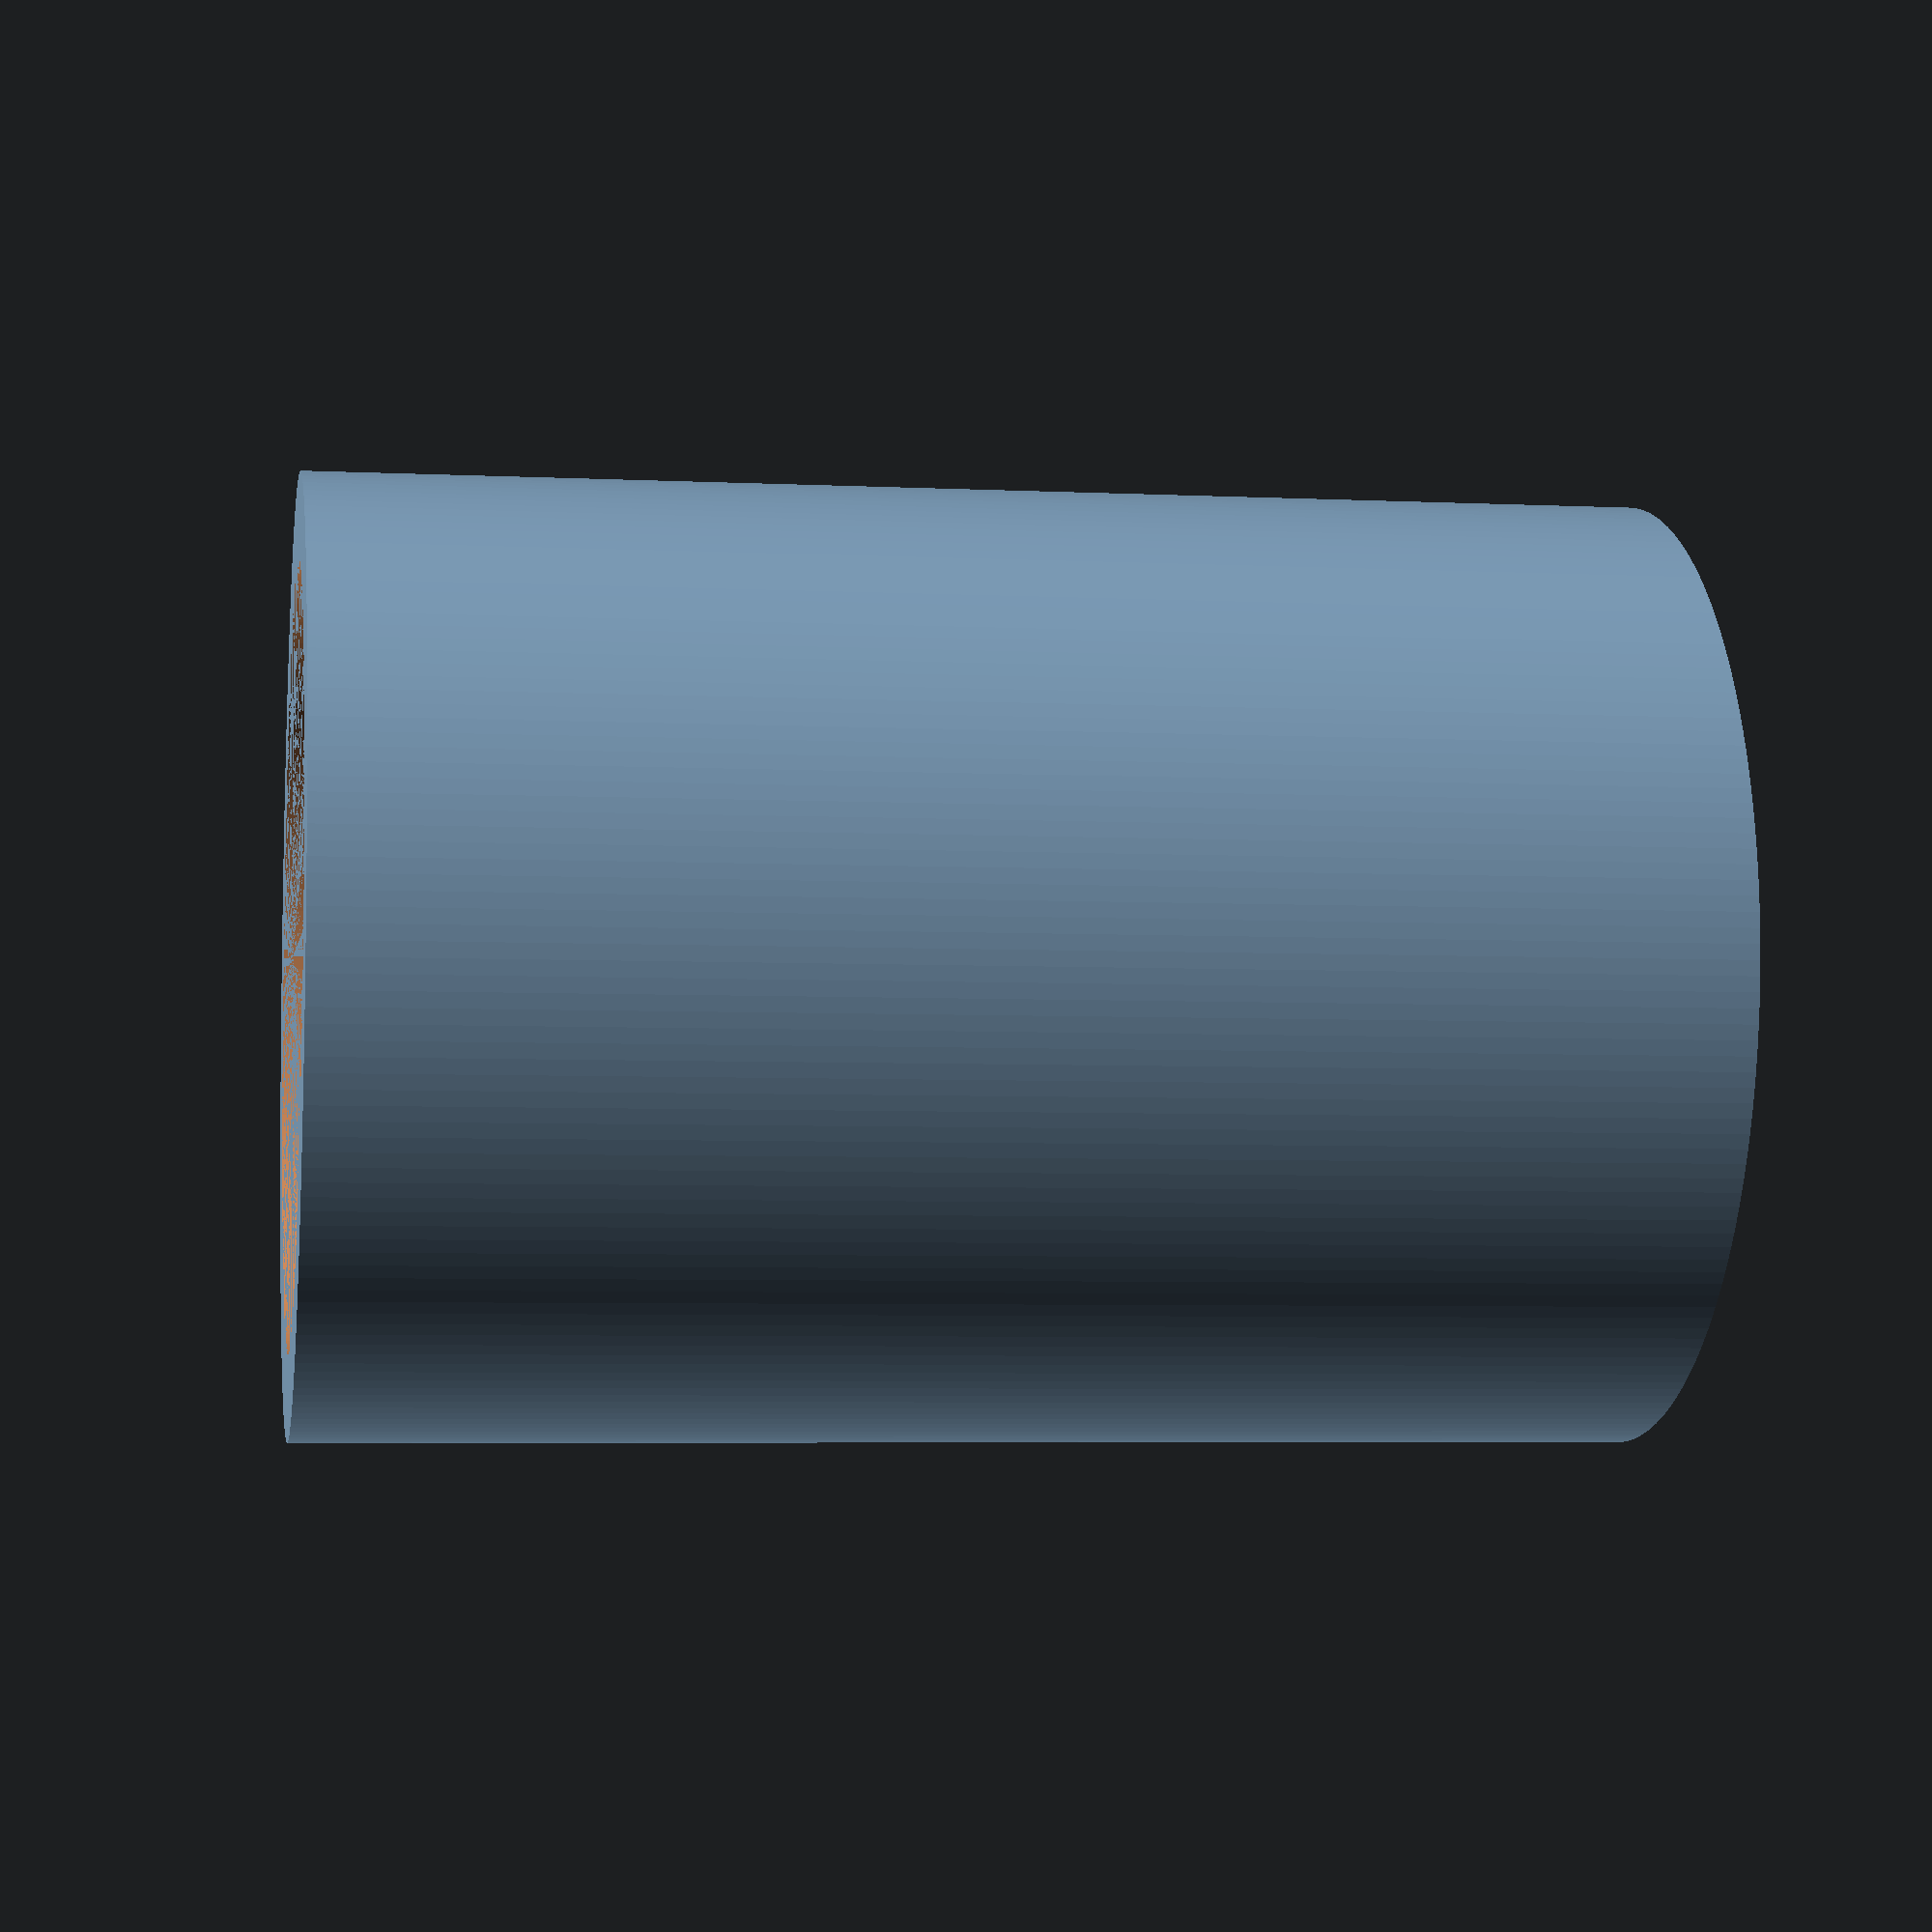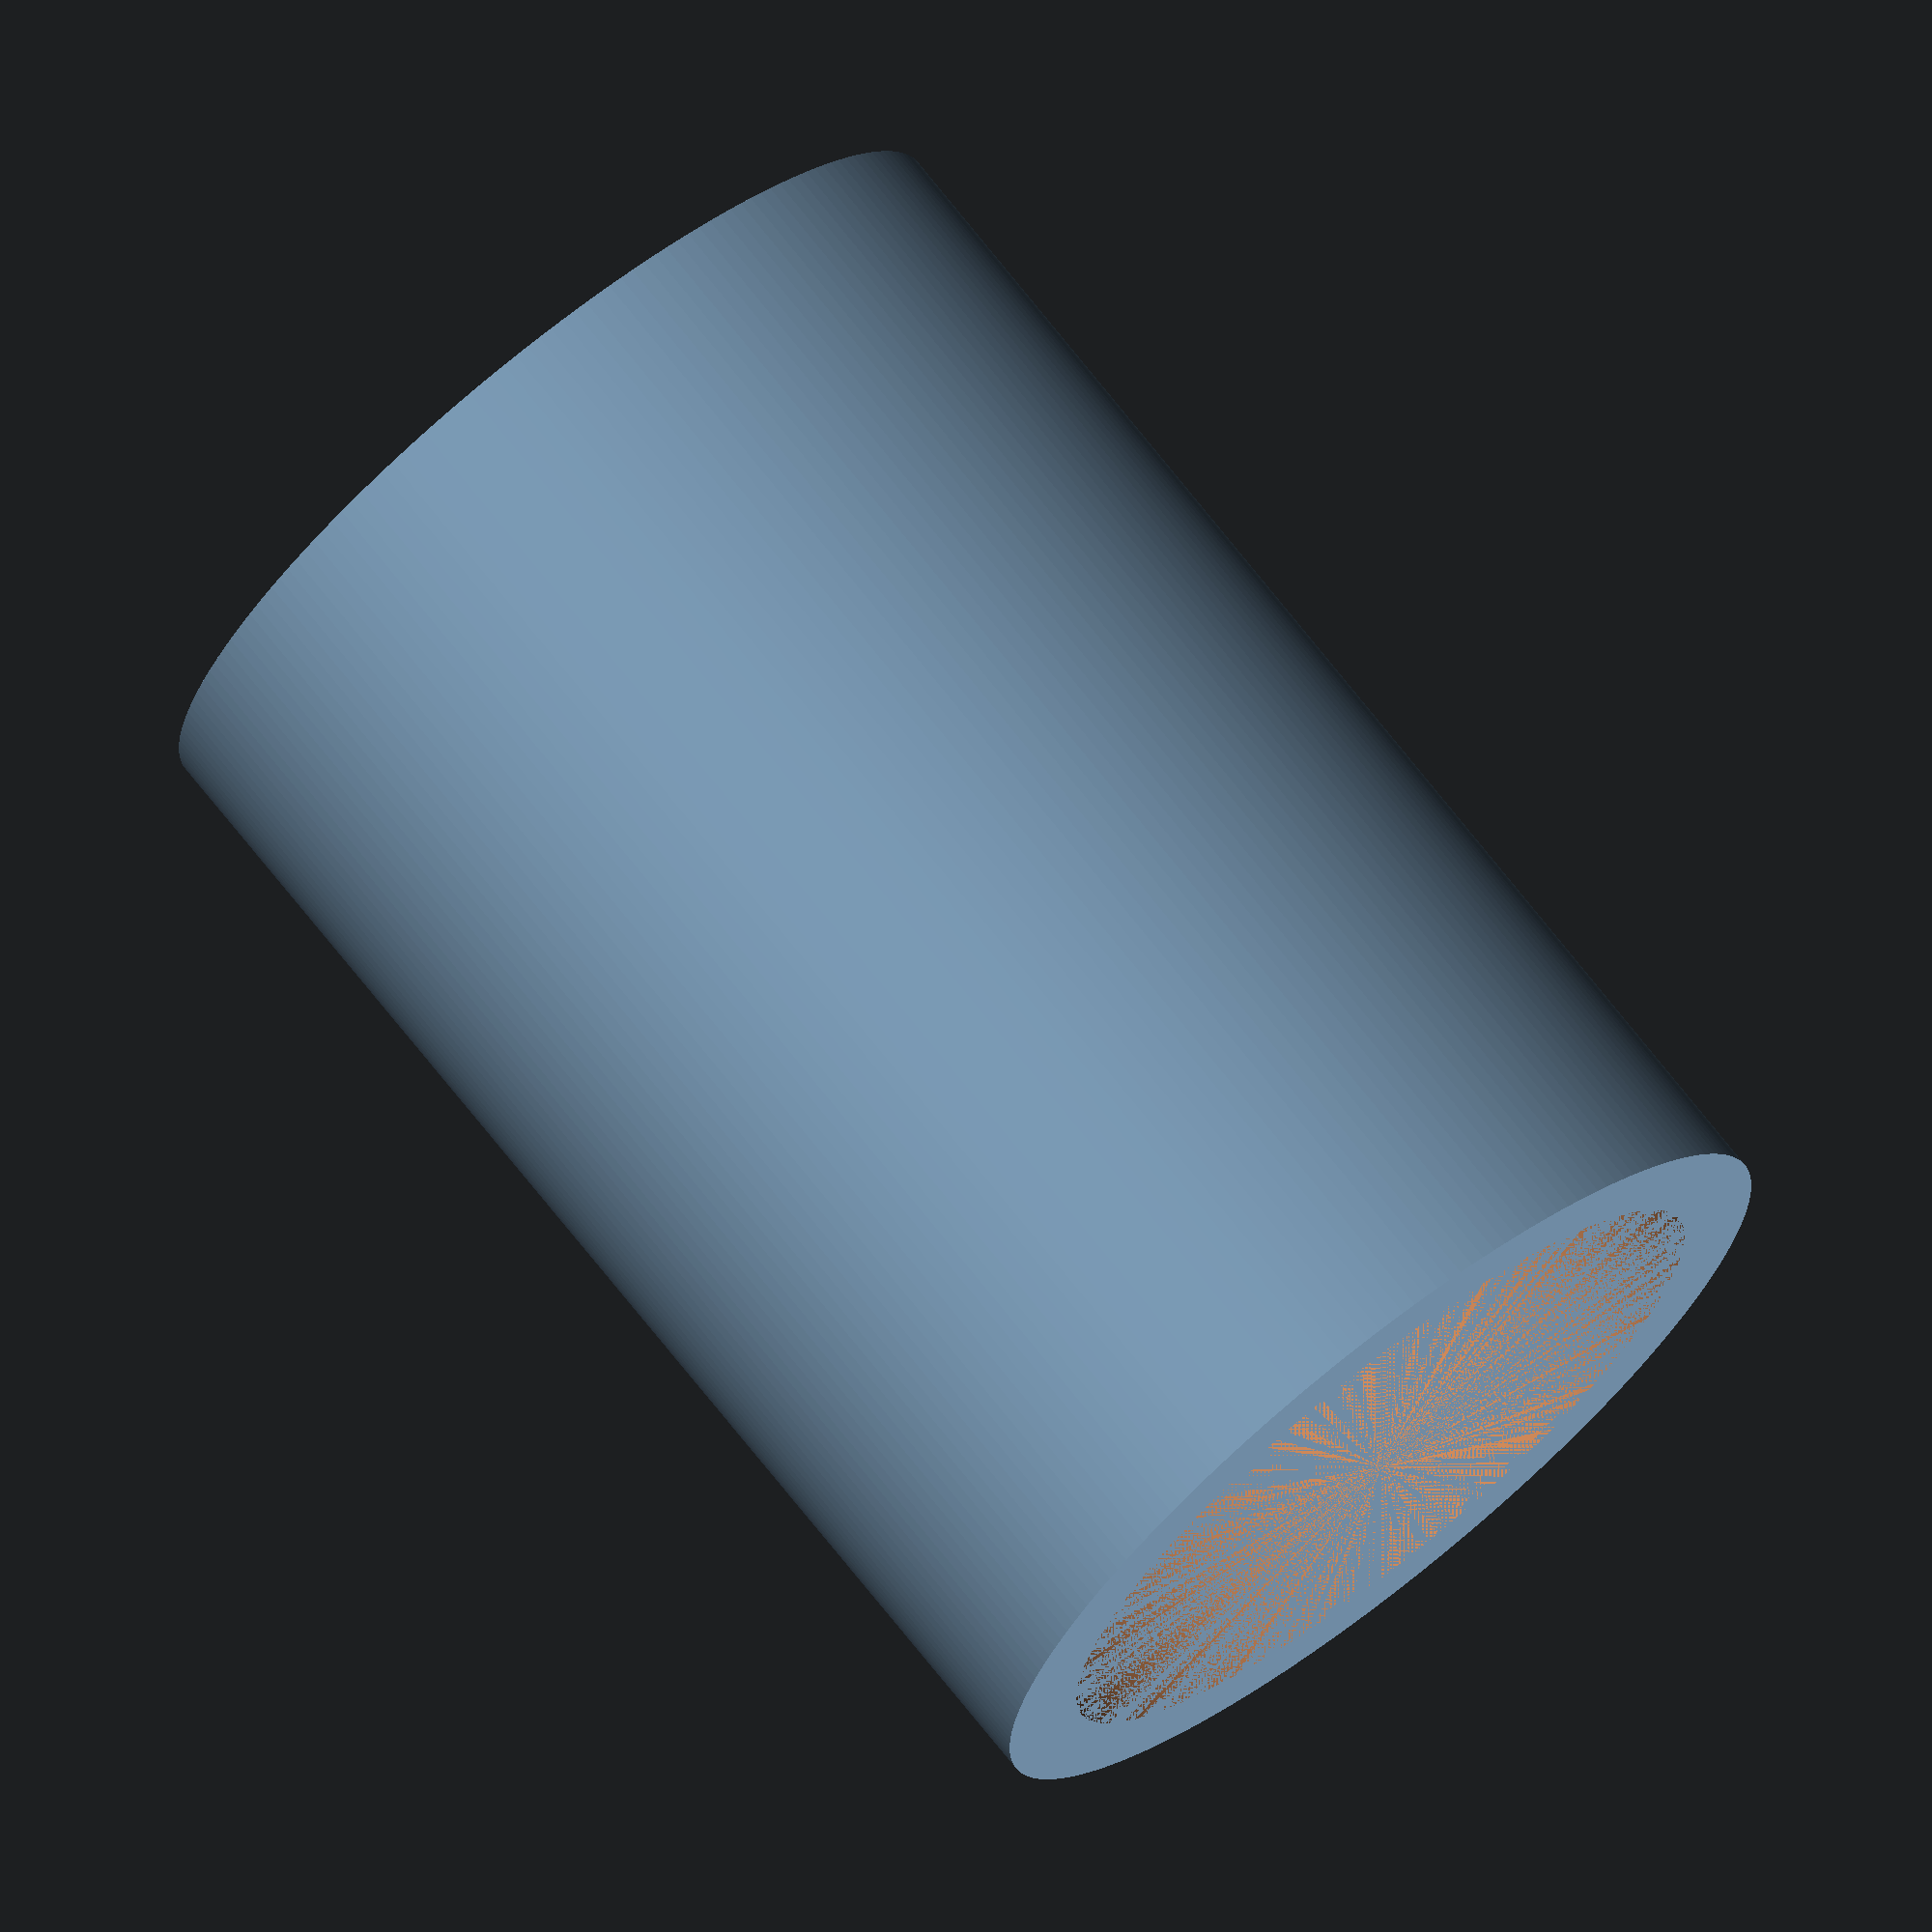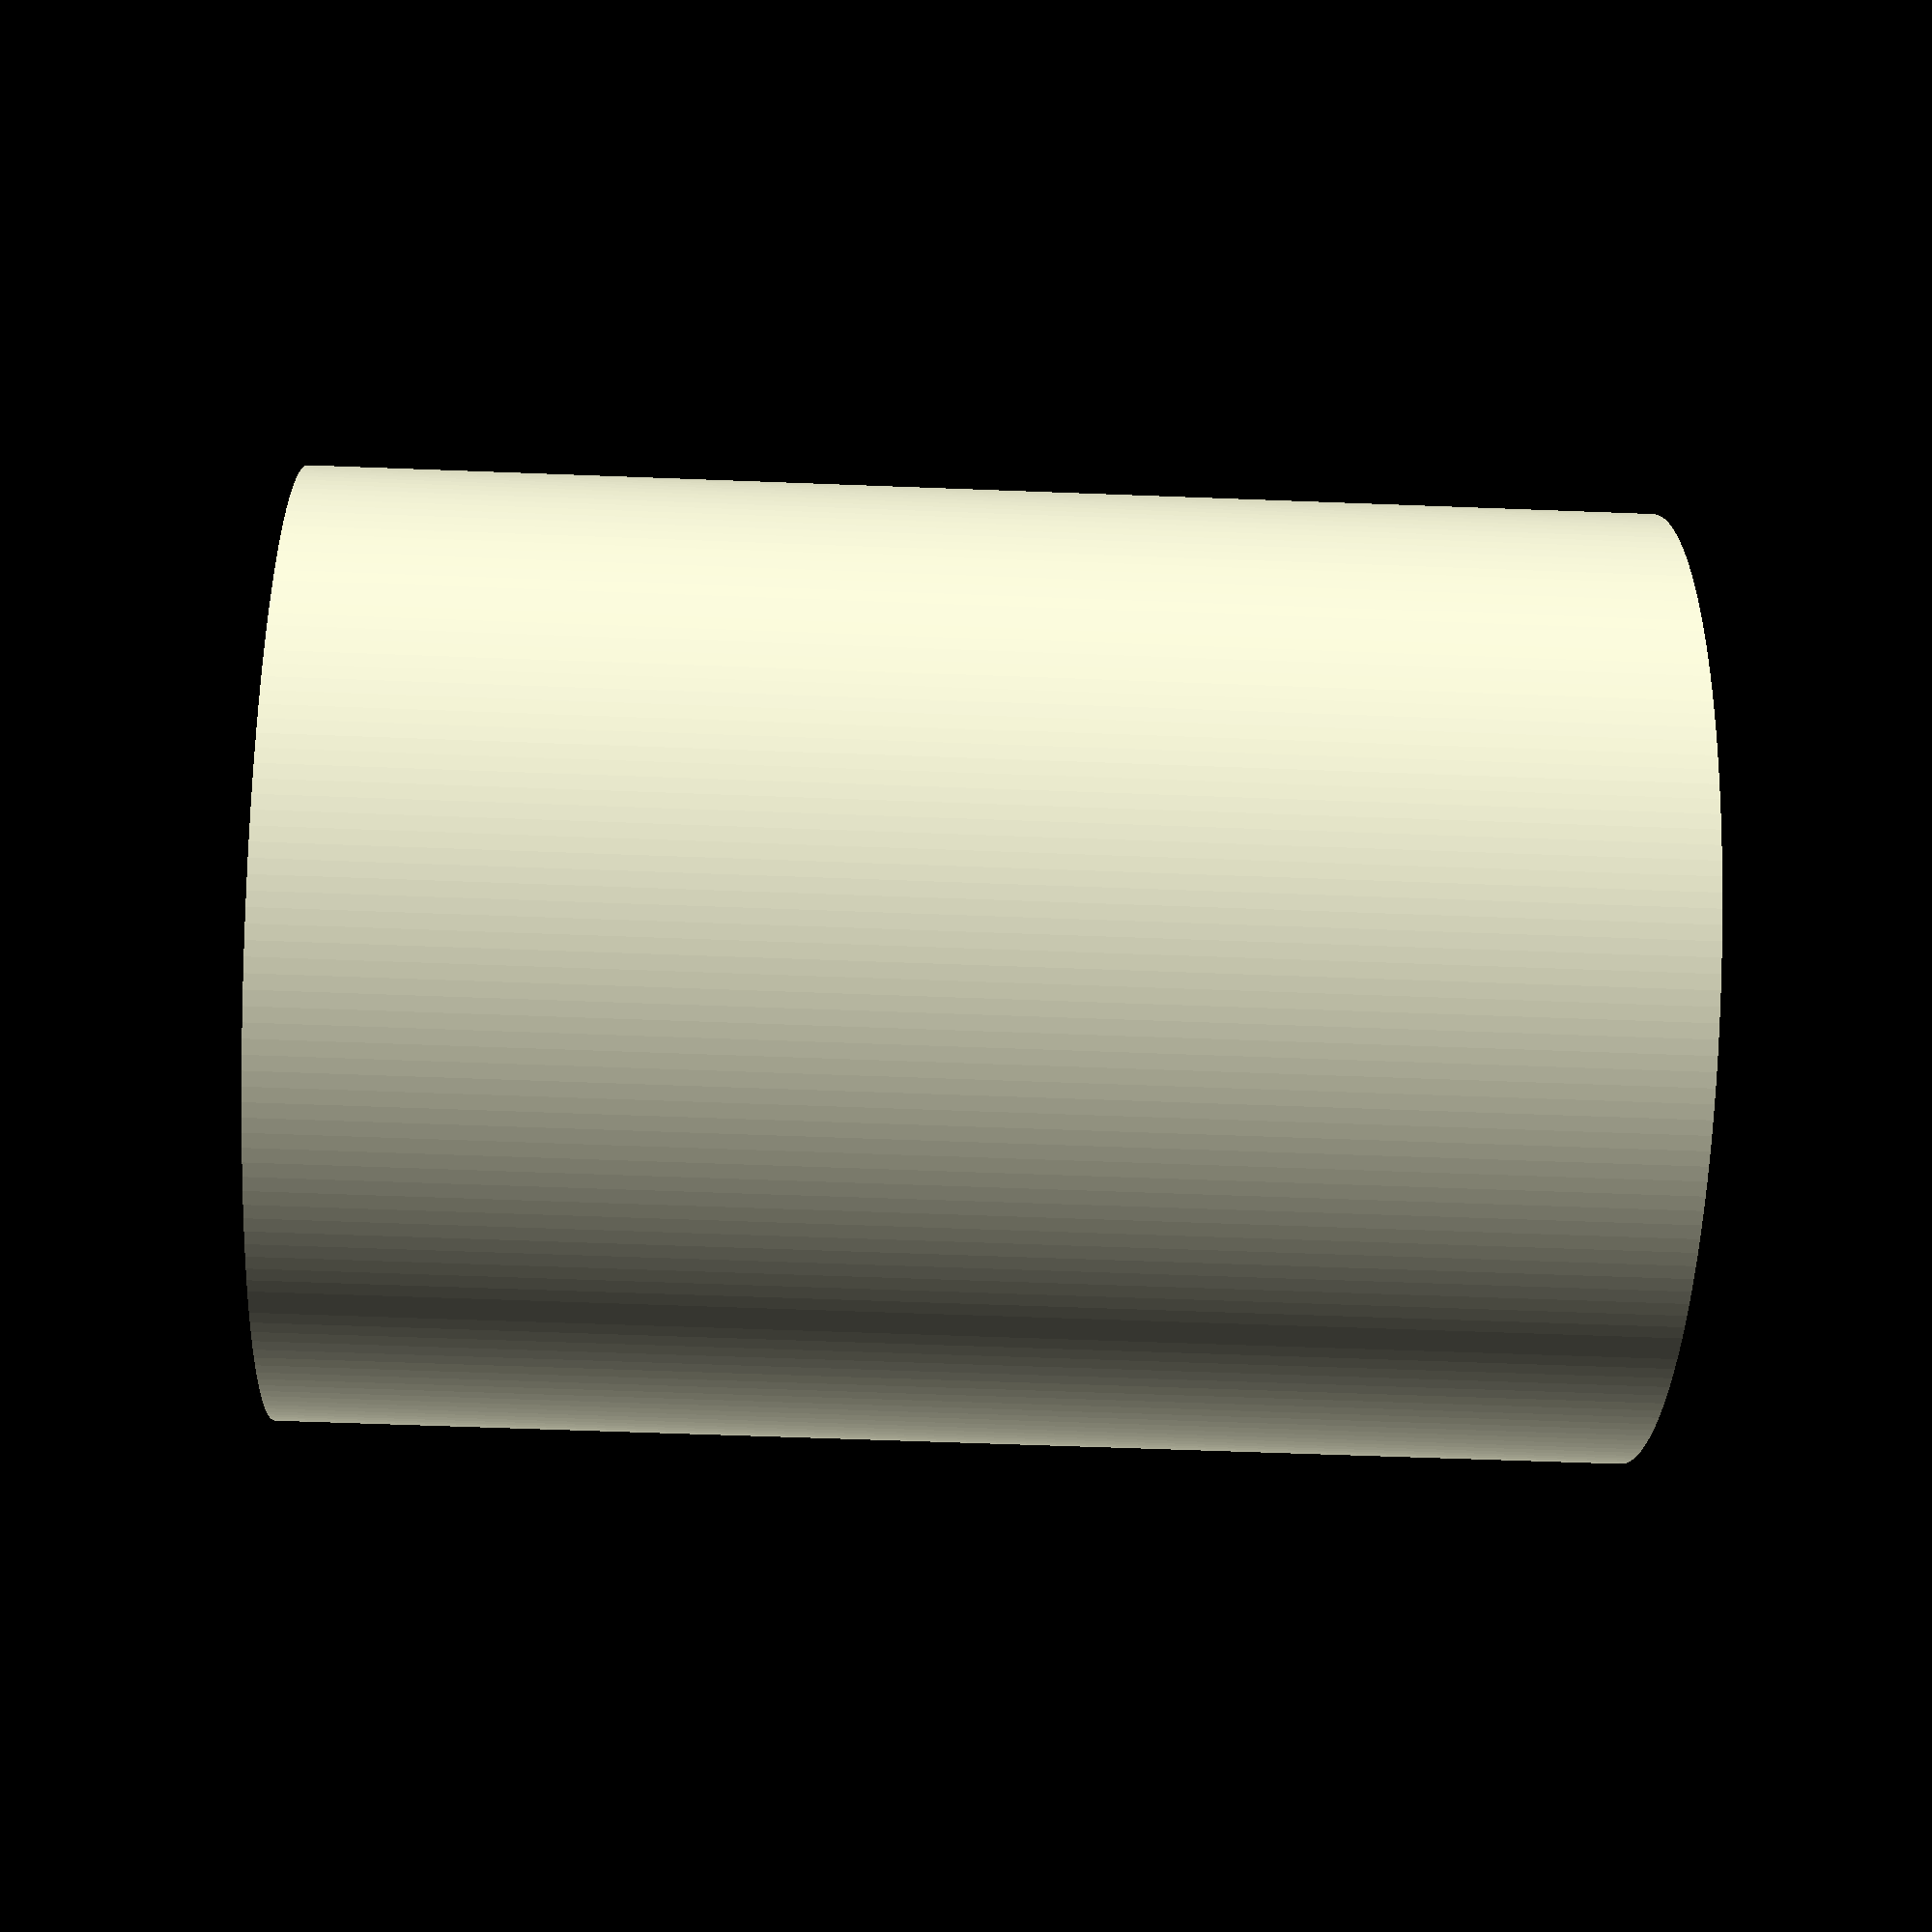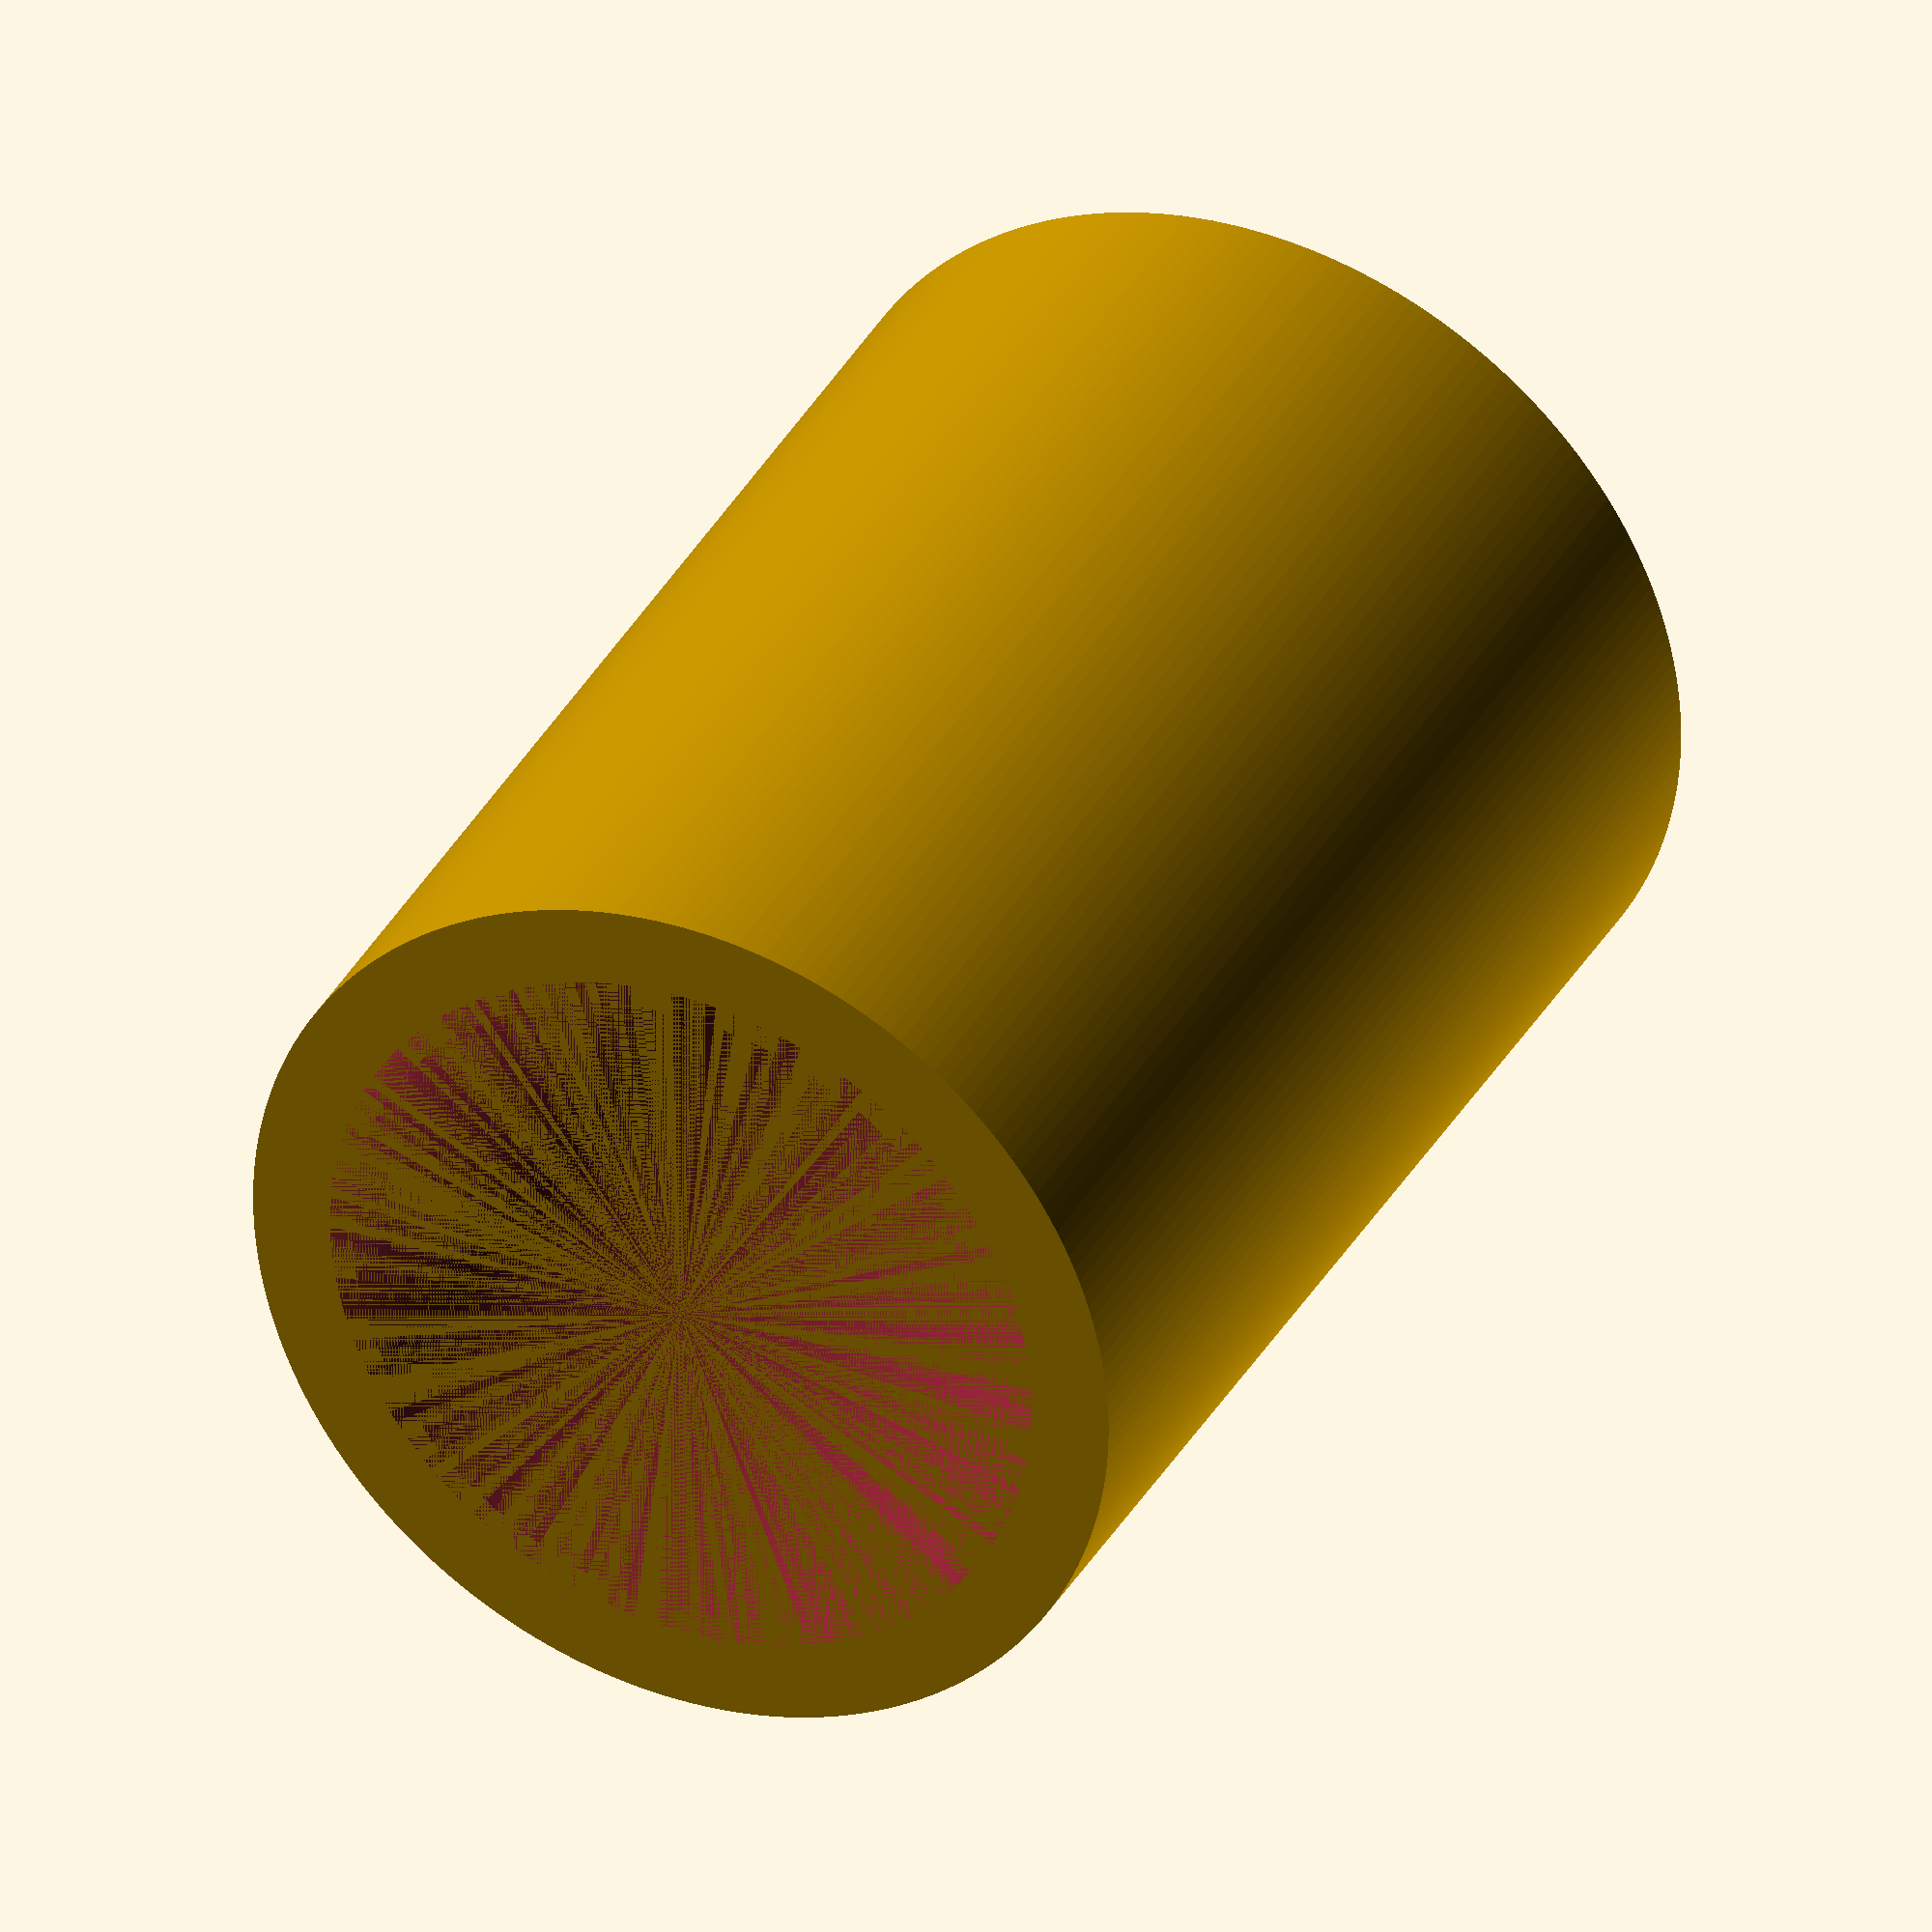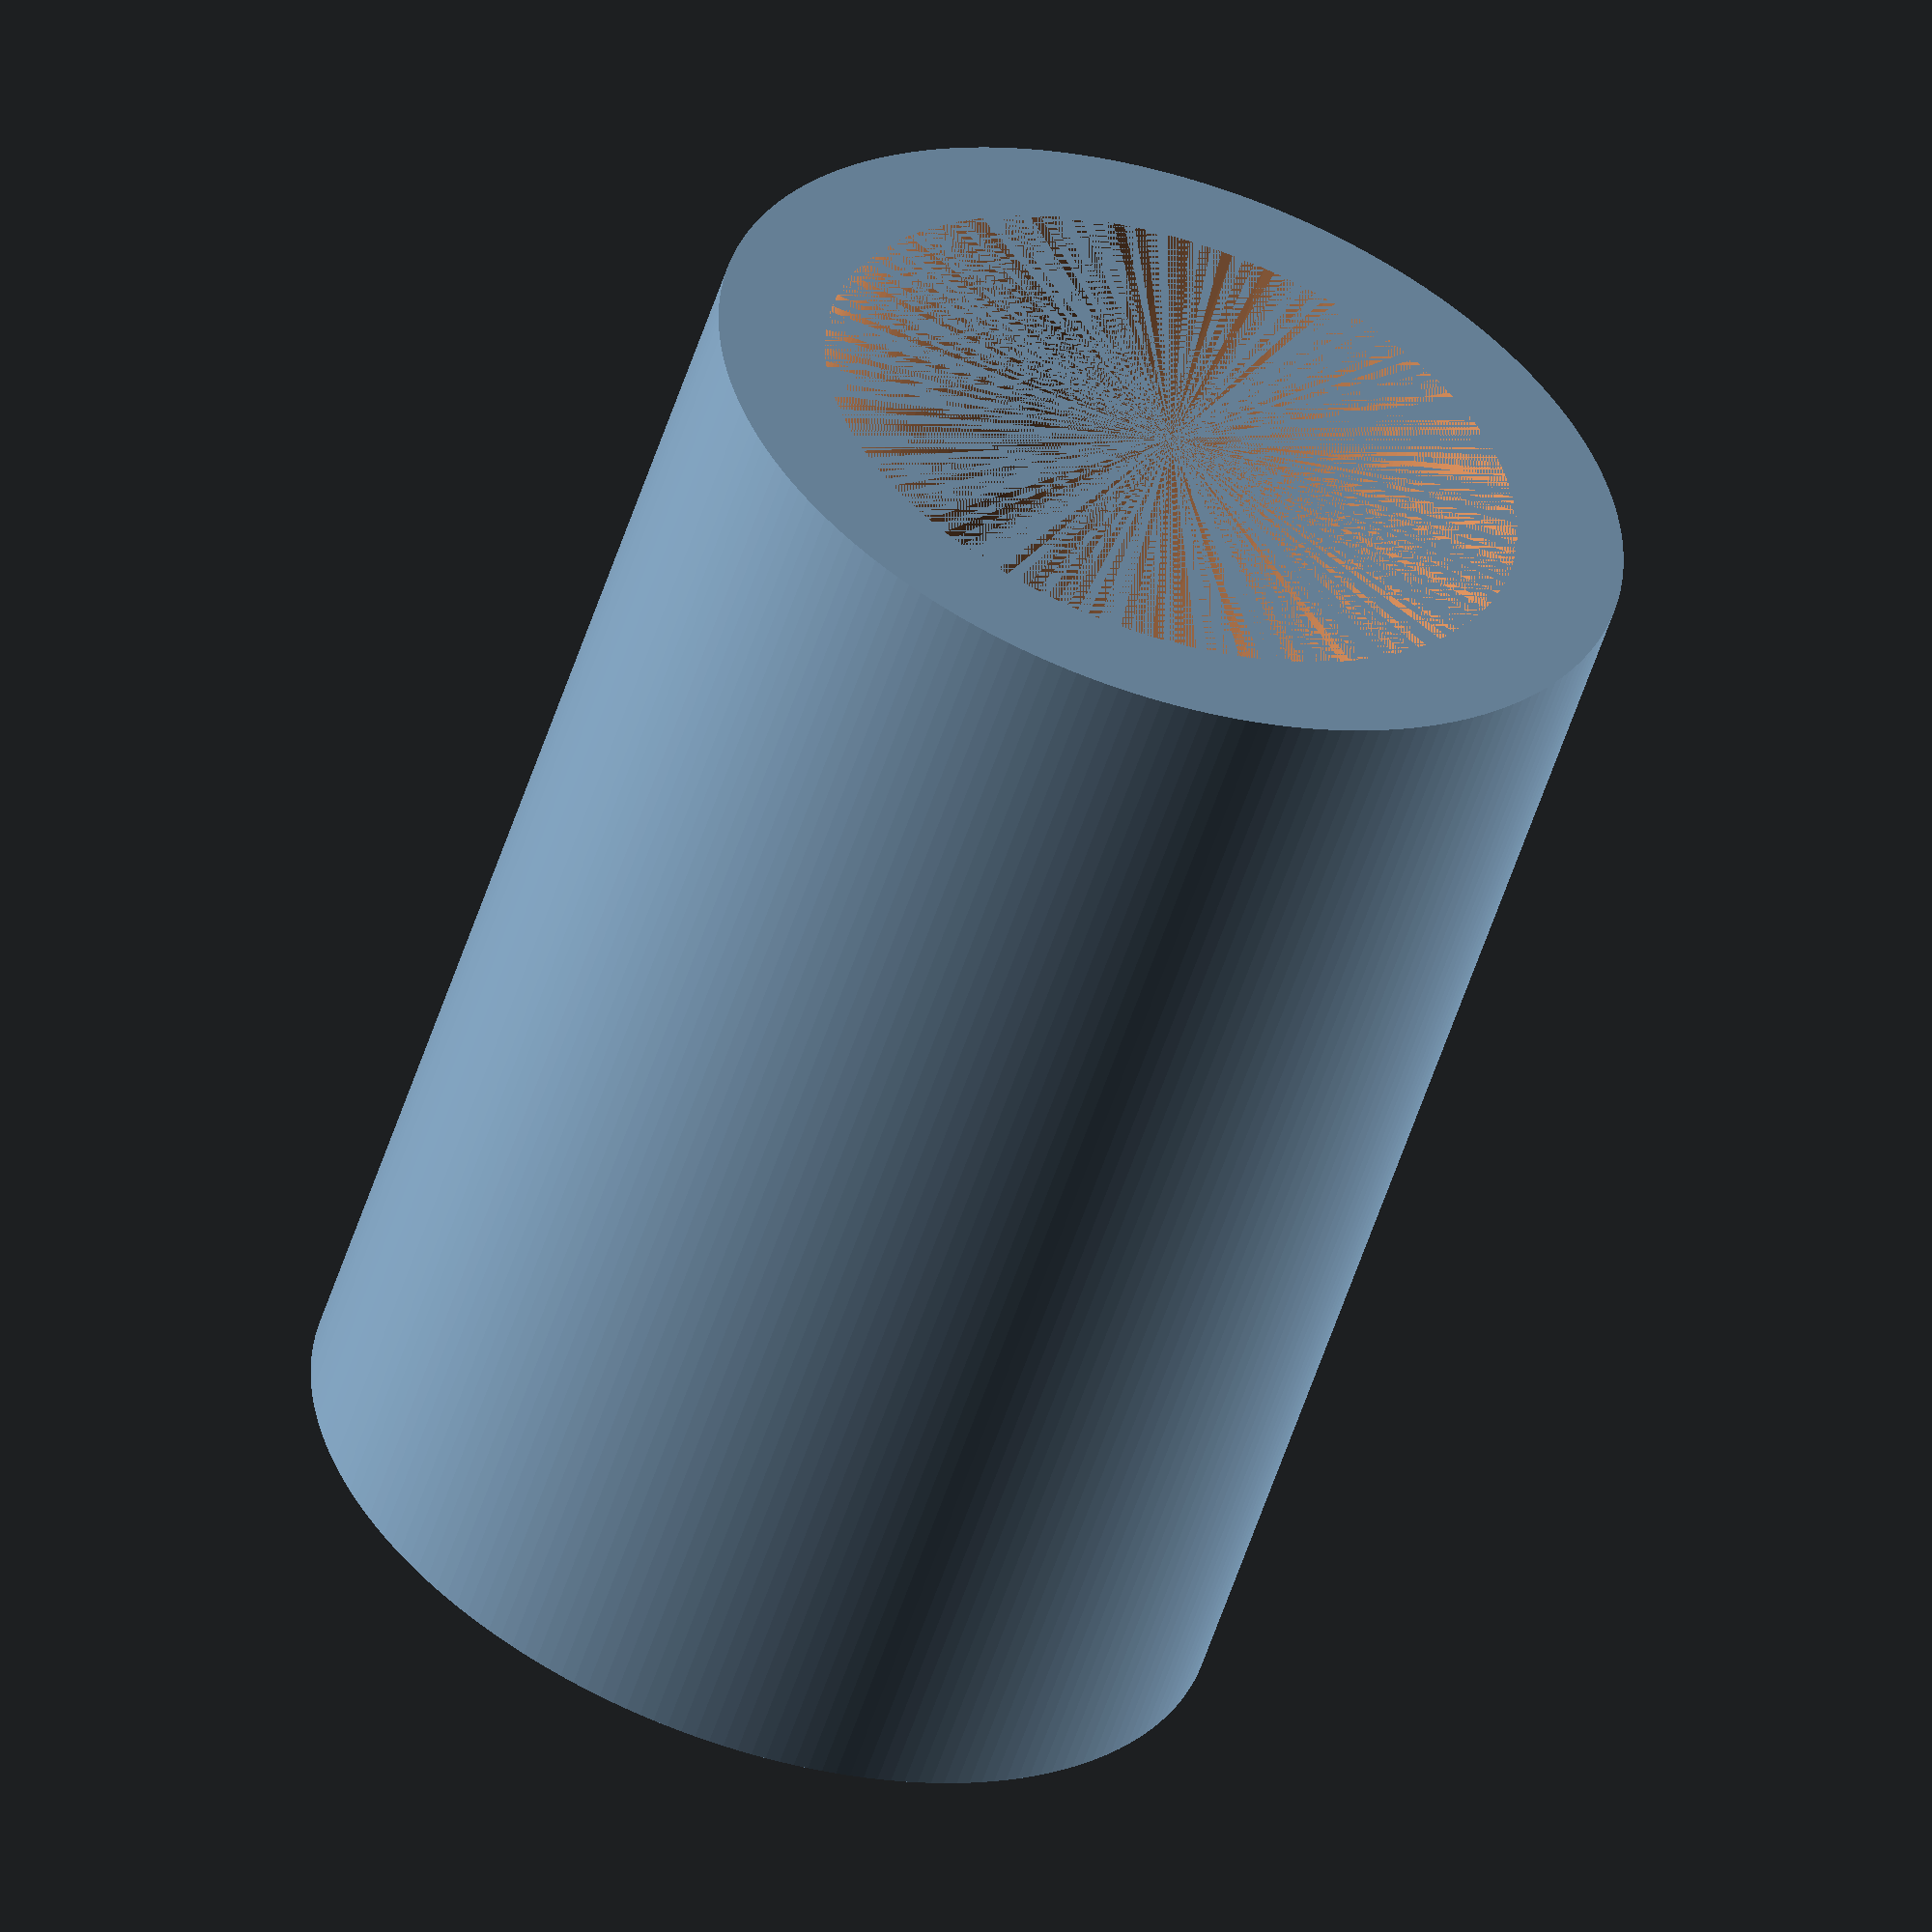
<openscad>
/*

Vacuum hose adapter

@idnorton
2023-04-04

Licenced as Creative Commons Attribution Non Commercial 3.0
See https://creativecommons.org/licenses/by-nc/3.0/

Specifically you may not sell the design or products using the design.
You're welcome to use the design to build things for your own commercial use

*/

// Outside diameter
d1 = 39.2;

// Inside diameter
d2 = 32;

difference() {
    // Outer body
    cylinder(h=55, d1=d1, d2=d1-0.2, $fn=200);

    // End to end narrowest bore
    cylinder(h=55, d1=d2-2, d2=d2-2, $fn=200);

    translate([0, 0, 15]) {
        // Narrow inner lip for 
        cylinder(h=40, d1=d2-0.2, d2=d2, $fn=200);
    }
}
</openscad>
<views>
elev=184.8 azim=154.2 roll=99.3 proj=p view=wireframe
elev=106.8 azim=46.7 roll=218.4 proj=o view=wireframe
elev=40.8 azim=190.1 roll=87.0 proj=p view=wireframe
elev=144.8 azim=41.7 roll=154.7 proj=o view=solid
elev=236.1 azim=358.8 roll=17.9 proj=o view=solid
</views>
